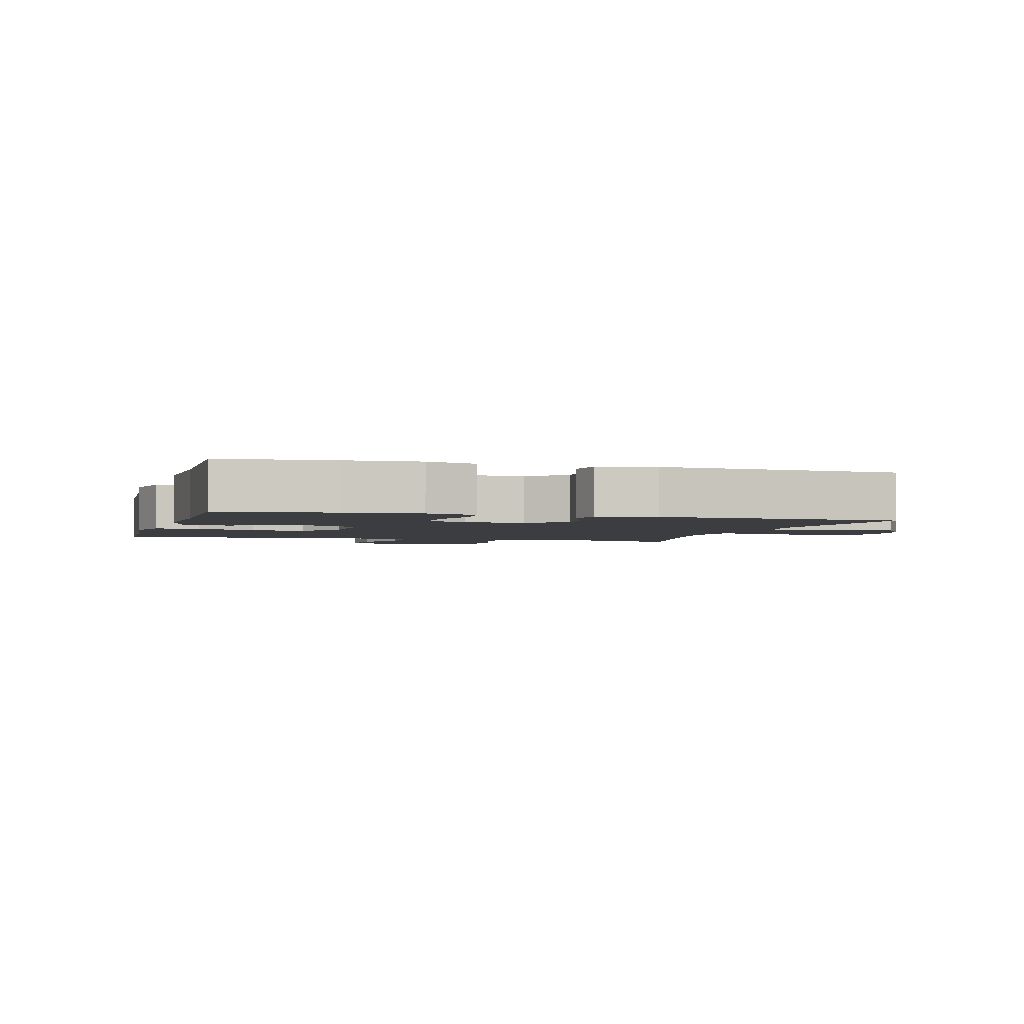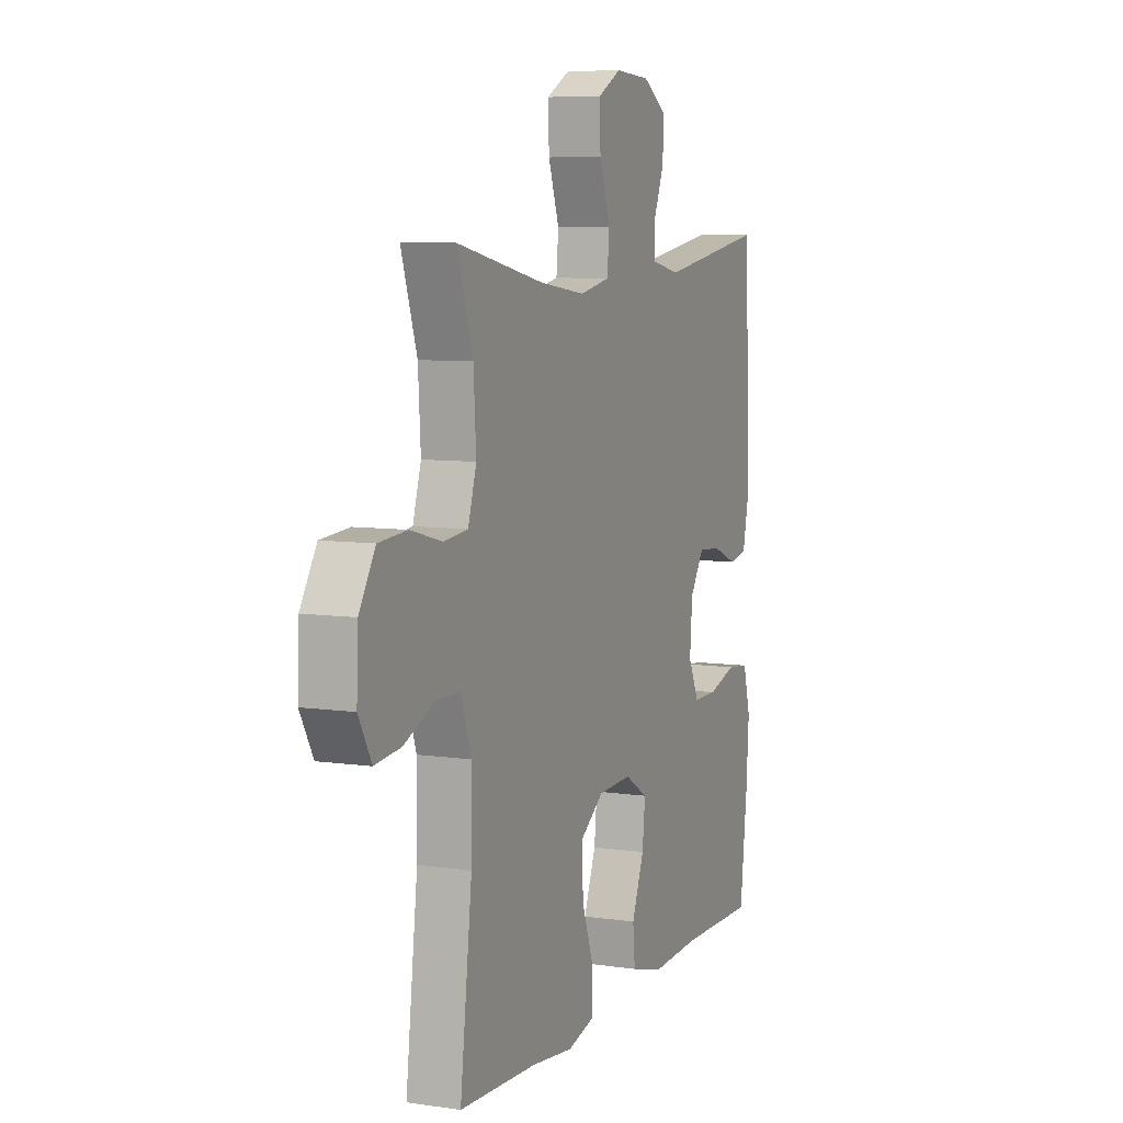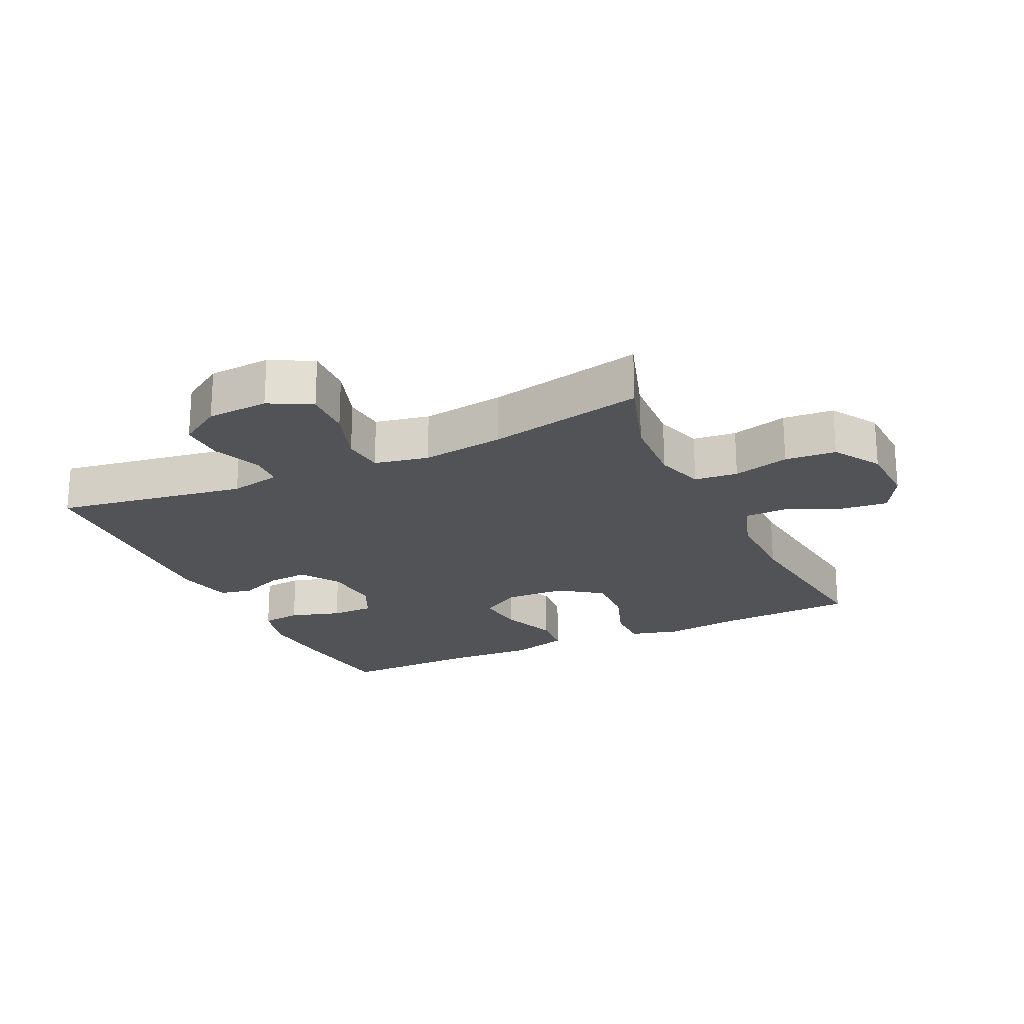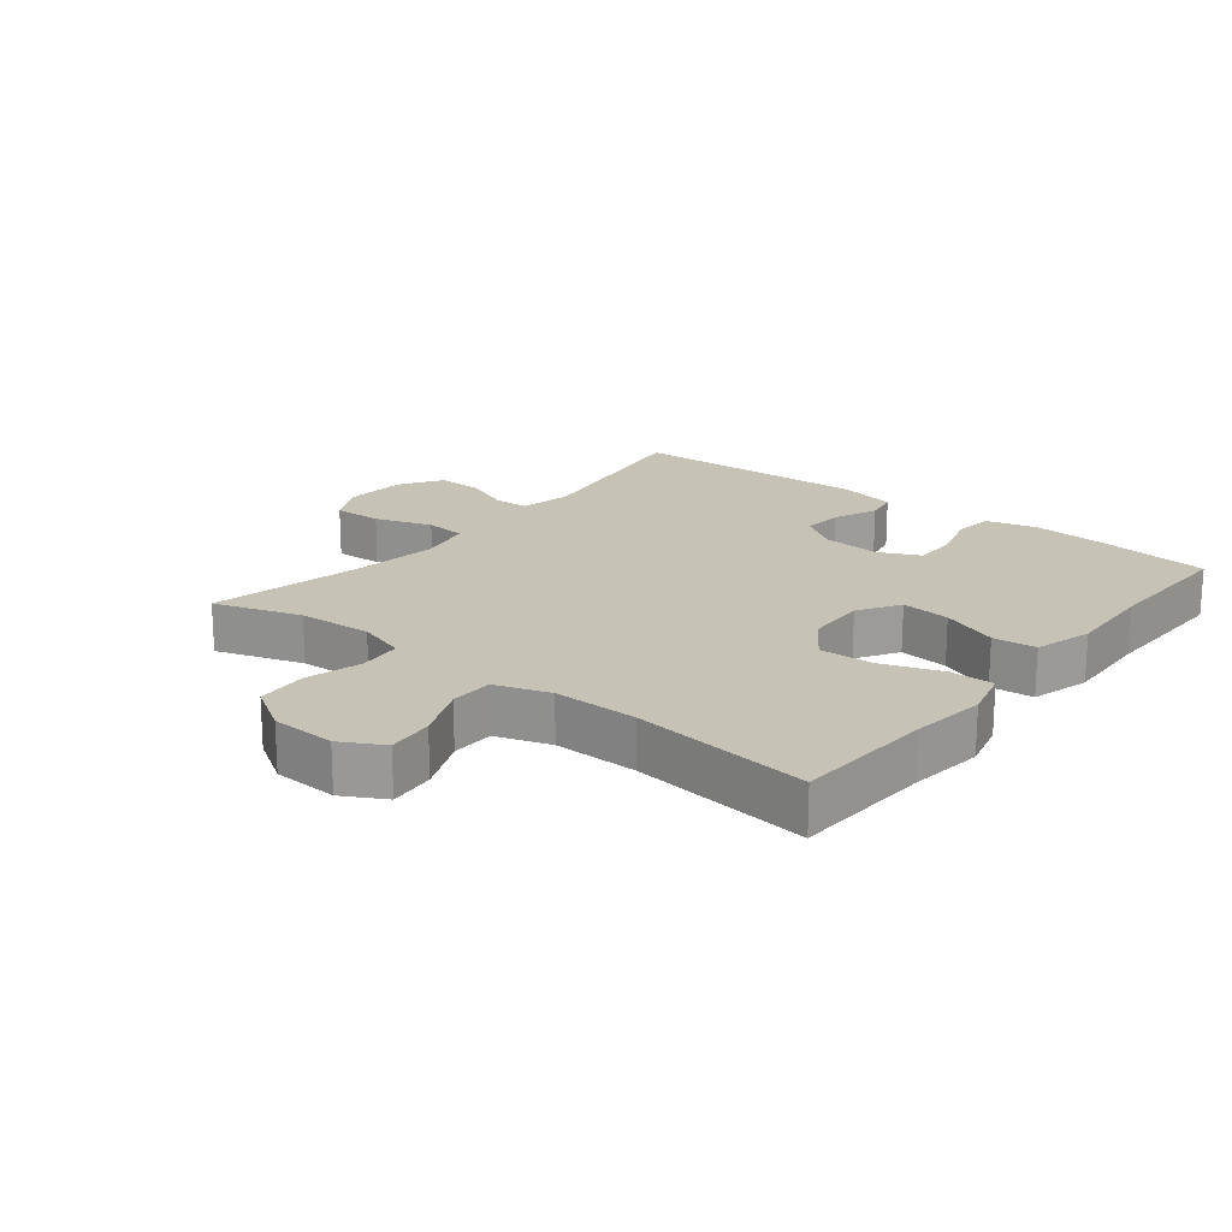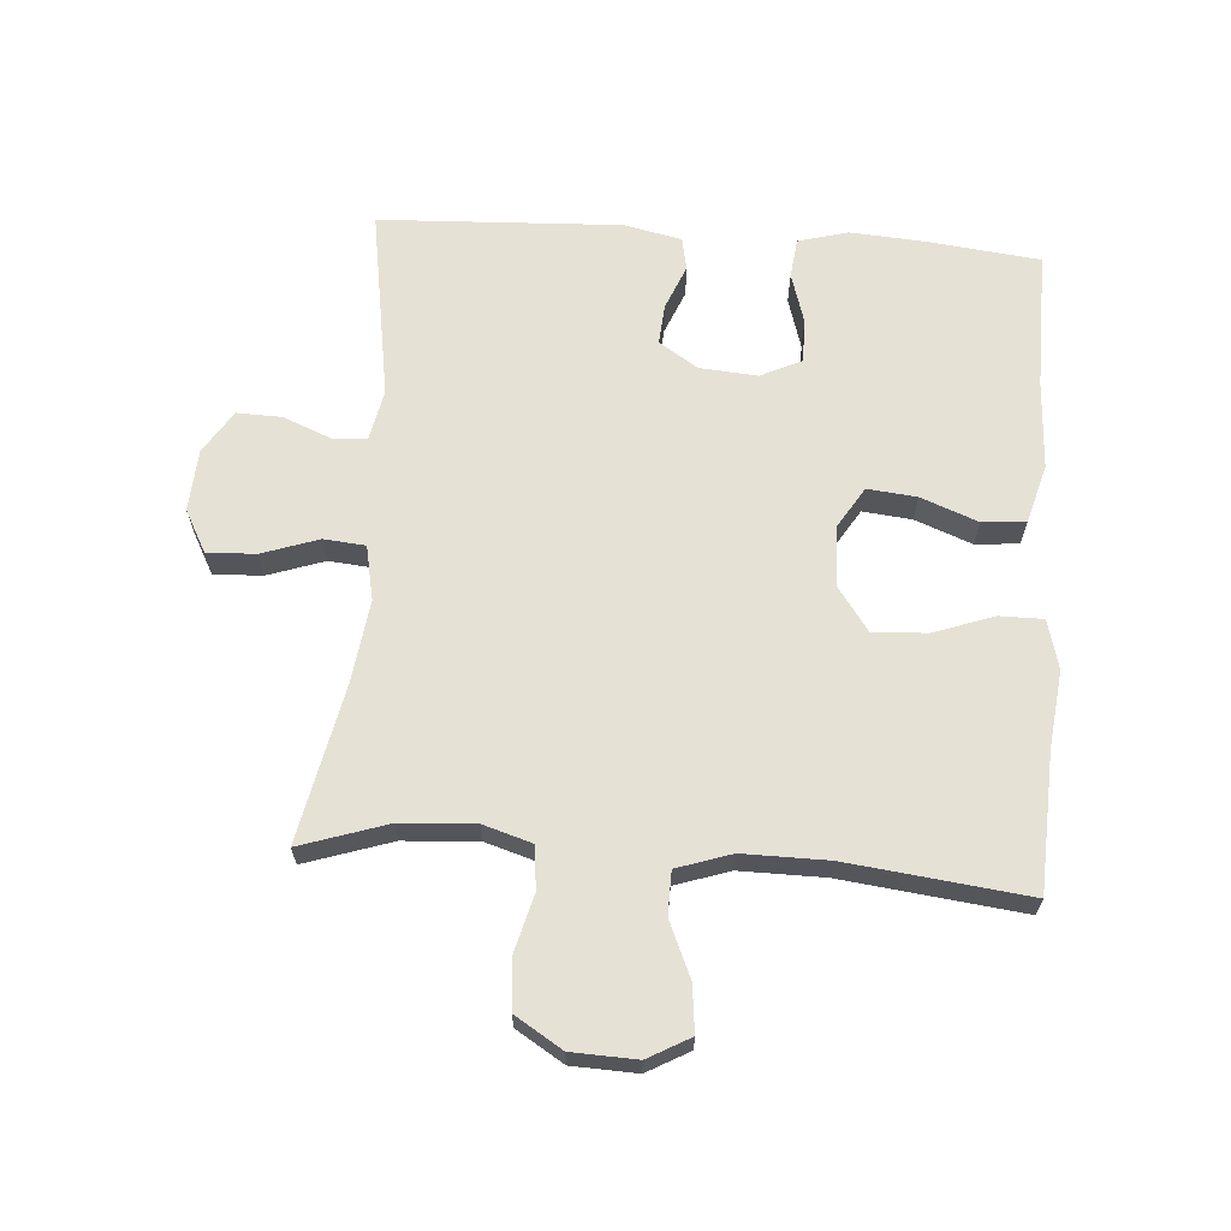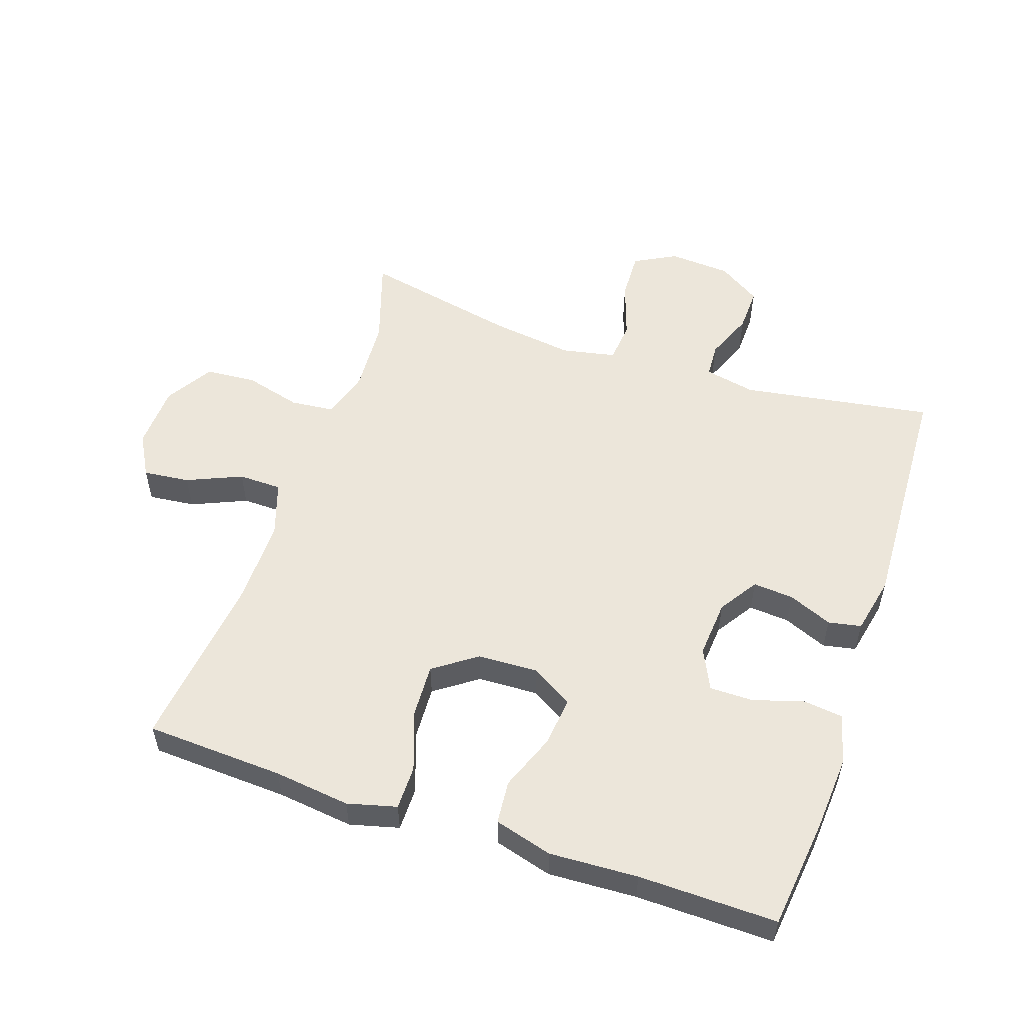
<metadata>
{"format":"obj","ext":"obj","renderer":"f3d","projection":"perspective","resolution":1024,"background":"white","views":[{"elev":-2.7,"azim":-106.0,"up":"+Y"},{"elev":7.4,"azim":112.7,"up":"+Z"},{"elev":-21.7,"azim":25.3,"up":"+Y"},{"elev":19.3,"azim":128.8,"up":"+Y"},{"elev":65.0,"azim":94.1,"up":"+Y"},{"elev":54.5,"azim":-161.2,"up":"+Y"}]}
</metadata>
<code>
v -0.5 0.07 0.5
v -0.204 0.07 0.452
v -0.125 0.07 0.468
v -0.122 0.07 0.521
v -0.152 0.07 0.595
v -0.154 0.07 0.664
v -0.088 0.07 0.706
v 0.008 0.07 0.712
v 0.073 0.07 0.677
v 0.07 0.07 0.602
v 0.04 0.07 0.514
v 0.046 0.07 0.45
v 0.13 0.07 0.433
v 0.258 0.07 0.45
v 0.5 0.07 0.5
v 0.456 0.07 0.366
v 0.449 0.07 0.251
v 0.472 0.07 0.176
v 0.539 0.07 0.169
v 0.626 0.07 0.192
v 0.705 0.07 0.186
v 0.75 0.07 0.113
v 0.754 0.07 0.013
v 0.718 0.07 -0.052
v 0.646 0.07 -0.044
v 0.561 0.07 -0.007
v 0.494 0.07 -0.008
v 0.466 0.07 -0.092
v 0.467 0.07 -0.223
v 0.5 0.07 -0.5
v 0.286 0.07 -0.51
v 0.168 0.07 -0.524
v 0.092 0.07 -0.504
v 0.092 0.07 -0.436
v 0.125 0.07 -0.344
v 0.129 0.07 -0.26
v 0.063 0.07 -0.213
v -0.031 0.07 -0.209
v -0.095 0.07 -0.248
v -0.087 0.07 -0.324
v -0.053 0.07 -0.412
v -0.059 0.07 -0.479
v -0.149 0.07 -0.504
v -0.286 0.07 -0.497
v -0.5 0.07 -0.5
v -0.52 0.07 -0.327
v -0.528 0.07 -0.211
v -0.507 0.07 -0.134
v -0.446 0.07 -0.127
v -0.367 0.07 -0.151
v -0.3 0.07 -0.151
v -0.27 0.07 -0.088
v -0.277 0.07 0.001
v -0.316 0.07 0.061
v -0.379 0.07 0.056
v -0.447 0.07 0.028
v -0.498 0.07 0.038
v -0.517 0.07 0.127
v -0.5 0 0.5
v -0.204 0 0.452
v -0.125 0 0.468
v -0.122 0 0.521
v -0.152 0 0.595
v -0.154 0 0.664
v -0.088 0 0.706
v 0.008 0 0.712
v 0.073 0 0.677
v 0.07 0 0.602
v 0.04 0 0.514
v 0.046 0 0.45
v 0.13 0 0.433
v 0.258 0 0.45
v 0.5 0 0.5
v 0.456 0 0.366
v 0.449 0 0.251
v 0.472 0 0.176
v 0.539 0 0.169
v 0.626 0 0.192
v 0.705 0 0.186
v 0.75 0 0.113
v 0.754 0 0.013
v 0.718 0 -0.052
v 0.646 0 -0.044
v 0.561 0 -0.007
v 0.494 0 -0.008
v 0.466 0 -0.092
v 0.467 0 -0.223
v 0.5 0 -0.5
v 0.286 0 -0.51
v 0.168 0 -0.524
v 0.092 0 -0.504
v 0.092 0 -0.436
v 0.125 0 -0.344
v 0.129 0 -0.26
v 0.063 0 -0.213
v -0.031 0 -0.209
v -0.095 0 -0.248
v -0.087 0 -0.324
v -0.053 0 -0.412
v -0.059 0 -0.479
v -0.149 0 -0.504
v -0.286 0 -0.497
v -0.5 0 -0.5
v -0.52 0 -0.327
v -0.528 0 -0.211
v -0.507 0 -0.134
v -0.446 0 -0.127
v -0.367 0 -0.151
v -0.3 0 -0.151
v -0.27 0 -0.088
v -0.277 0 0.001
v -0.316 0 0.061
v -0.379 0 0.056
v -0.447 0 0.028
v -0.498 0 0.038
v -0.517 0 0.127
f 55 56 57 58
f 54 55 58 1
f 53 54 1 2
f 52 53 2 3
f 47 48 49 50
f 47 50 51
f 44 45 46 47
f 44 47 51
f 43 44 51 52
f 40 41 42 43
f 39 40 43 52
f 32 33 34 35
f 31 32 35 36
f 29 30 31 36
f 28 29 36 37
f 23 24 25 26
f 23 26 27
f 22 23 27
f 19 20 21 22
f 18 19 22 27
f 17 18 27 28
f 14 15 16
f 13 14 16 17
f 12 13 17 28
f 8 9 10 11
f 8 11 12
f 7 8 12
f 4 5 6 7
f 3 4 7 12
f 38 39 52 3
f 28 37 38
f 3 12 28 38
f 116 115 114 113
f 59 116 113 112
f 60 59 112 111
f 61 60 111 110
f 108 107 106 105
f 109 108 105
f 105 104 103 102
f 109 105 102
f 110 109 102 101
f 101 100 99 98
f 110 101 98 97
f 93 92 91 90
f 94 93 90 89
f 94 89 88 87
f 95 94 87 86
f 84 83 82 81
f 85 84 81
f 85 81 80
f 80 79 78 77
f 85 80 77 76
f 86 85 76 75
f 74 73 72
f 75 74 72 71
f 86 75 71 70
f 69 68 67 66
f 70 69 66
f 70 66 65
f 65 64 63 62
f 70 65 62 61
f 61 110 97 96
f 96 95 86
f 96 86 70 61
f 1 59 60 2
f 2 60 61 3
f 3 61 62 4
f 4 62 63 5
f 5 63 64 6
f 6 64 65 7
f 7 65 66 8
f 8 66 67 9
f 9 67 68 10
f 10 68 69 11
f 11 69 70 12
f 12 70 71 13
f 13 71 72 14
f 14 72 73 15
f 15 73 74 16
f 16 74 75 17
f 17 75 76 18
f 18 76 77 19
f 19 77 78 20
f 20 78 79 21
f 21 79 80 22
f 22 80 81 23
f 23 81 82 24
f 24 82 83 25
f 25 83 84 26
f 26 84 85 27
f 27 85 86 28
f 28 86 87 29
f 29 87 88 30
f 30 88 89 31
f 31 89 90 32
f 32 90 91 33
f 33 91 92 34
f 34 92 93 35
f 35 93 94 36
f 36 94 95 37
f 37 95 96 38
f 38 96 97 39
f 39 97 98 40
f 40 98 99 41
f 41 99 100 42
f 42 100 101 43
f 43 101 102 44
f 44 102 103 45
f 45 103 104 46
f 46 104 105 47
f 47 105 106 48
f 48 106 107 49
f 49 107 108 50
f 50 108 109 51
f 51 109 110 52
f 52 110 111 53
f 53 111 112 54
f 54 112 113 55
f 55 113 114 56
f 56 114 115 57
f 57 115 116 58
f 58 116 59 1

</code>
